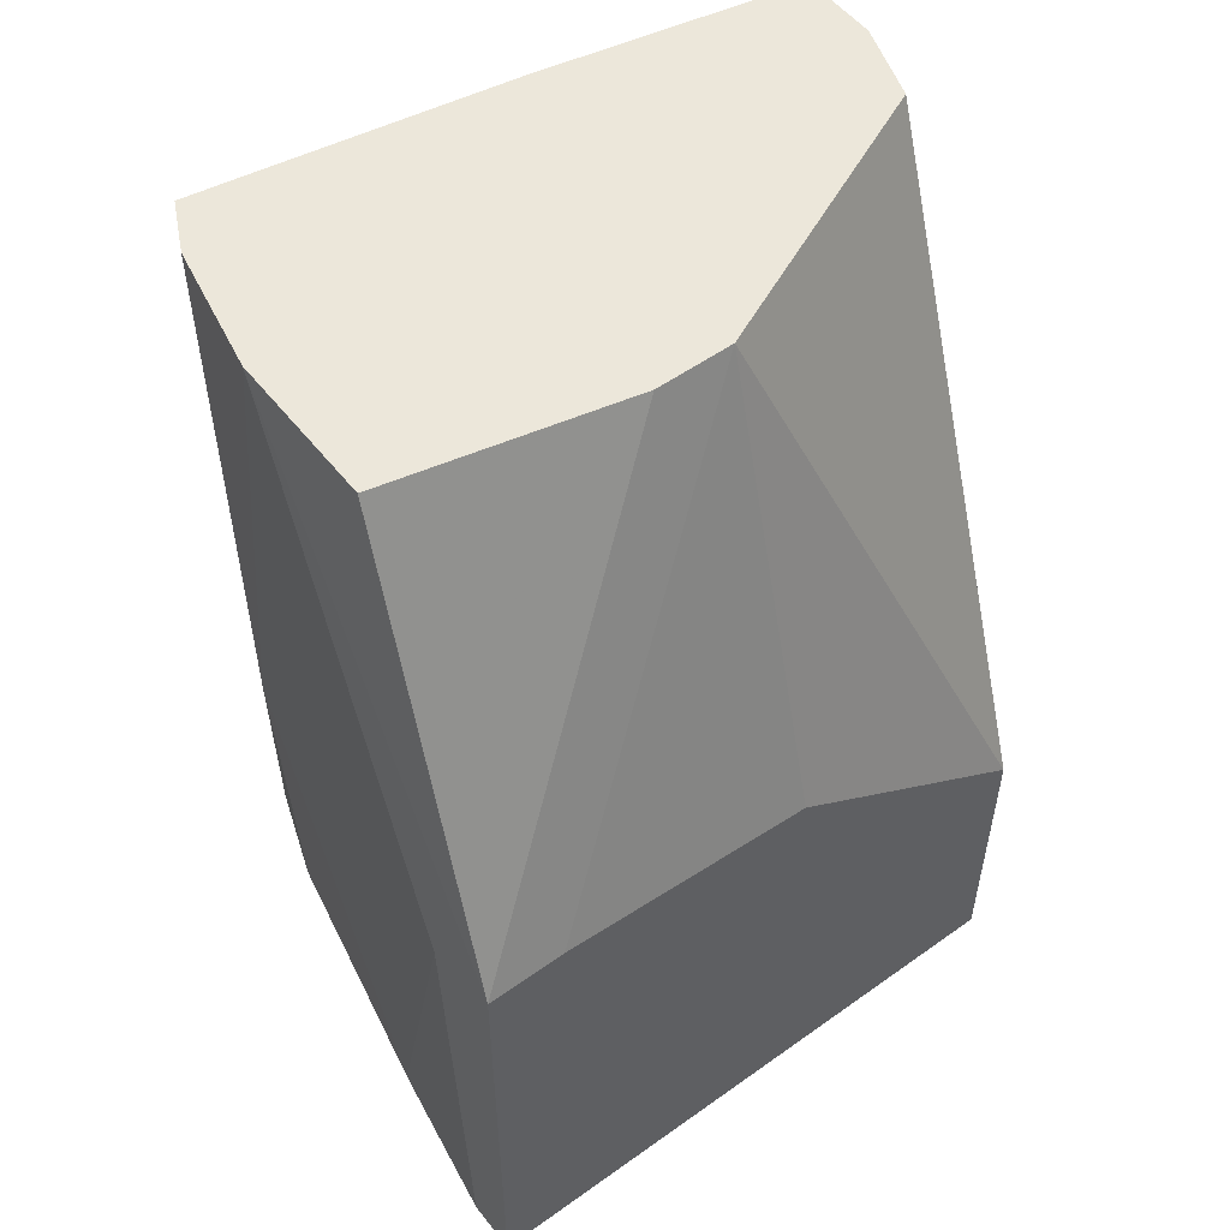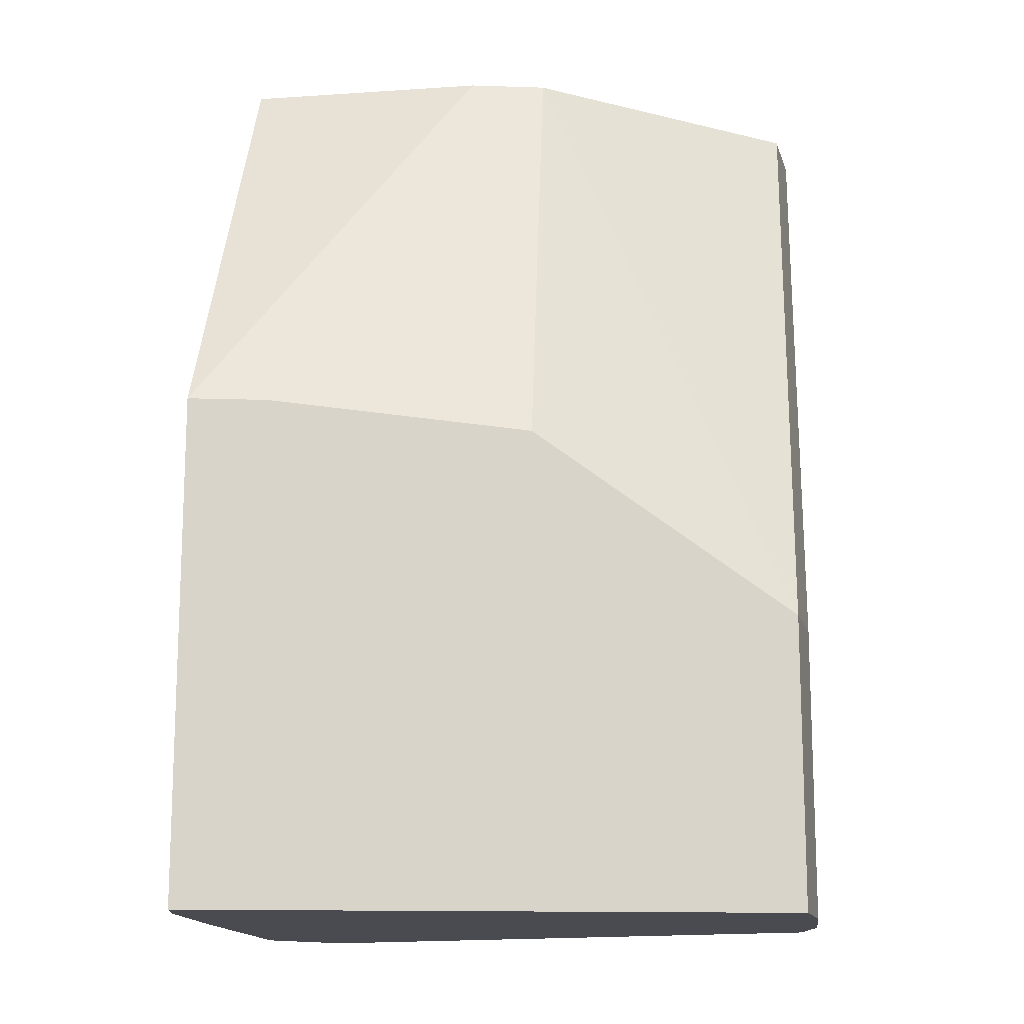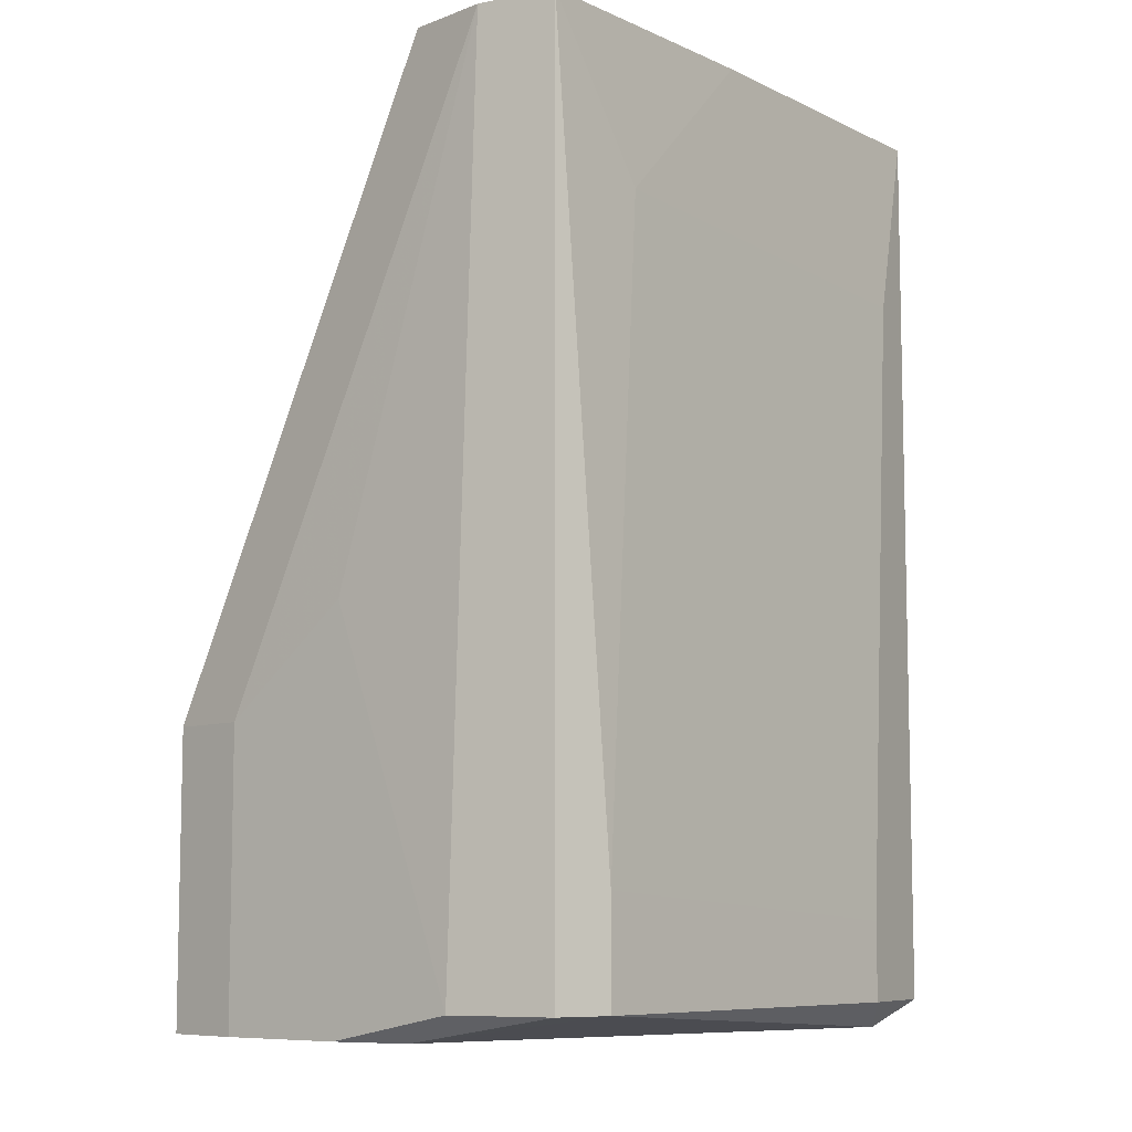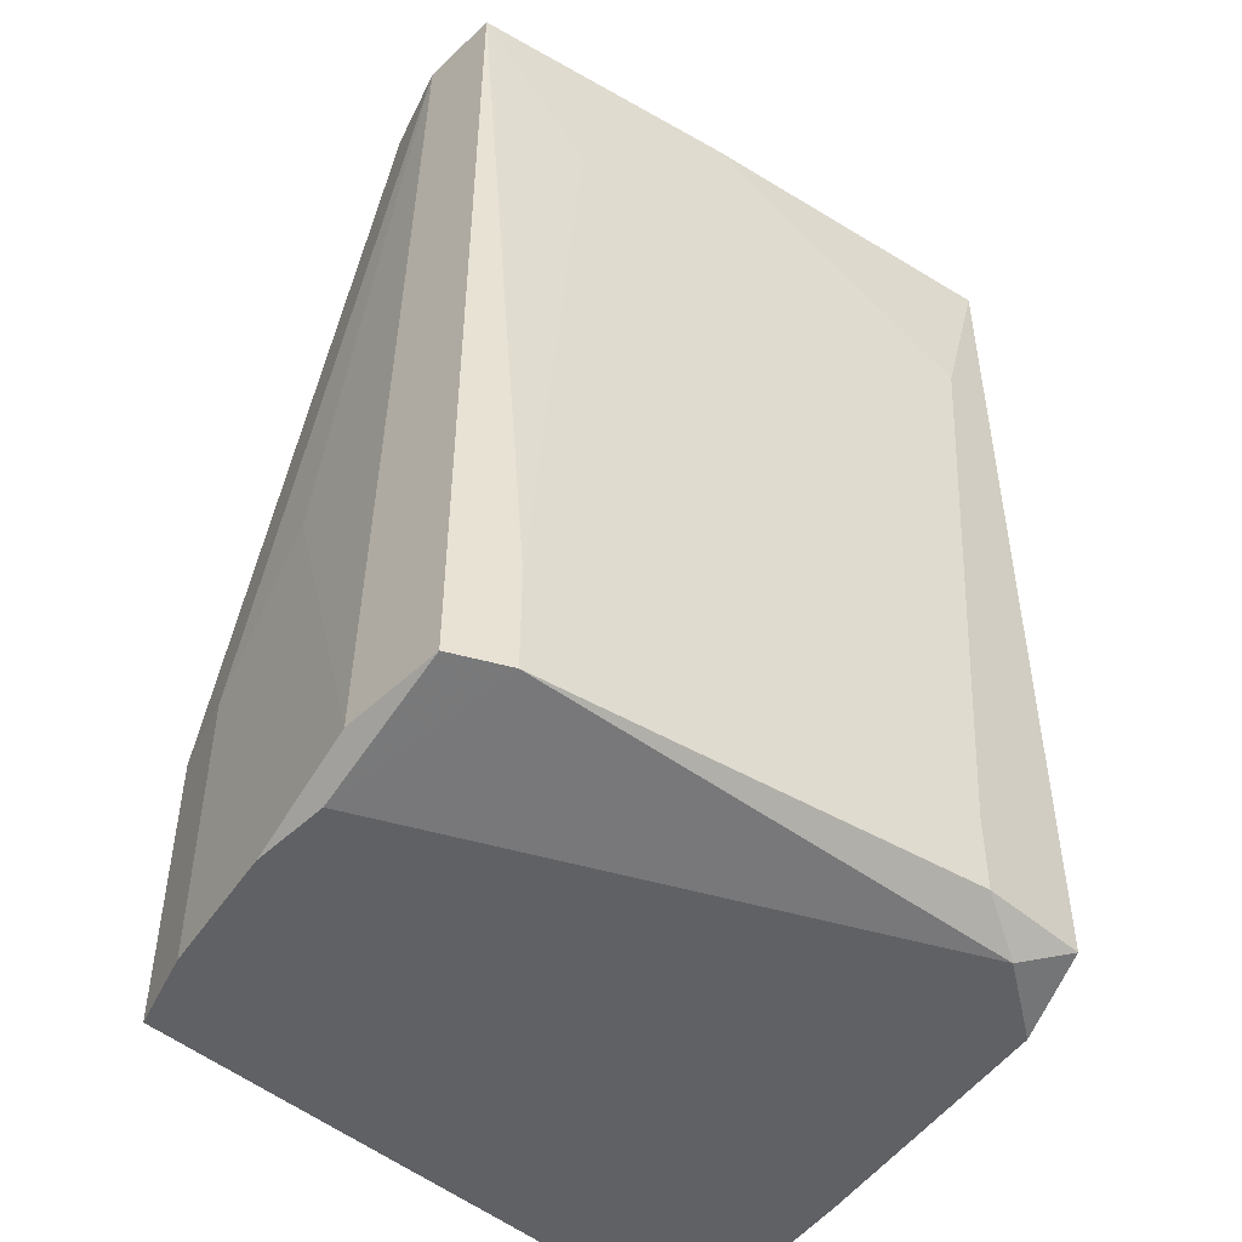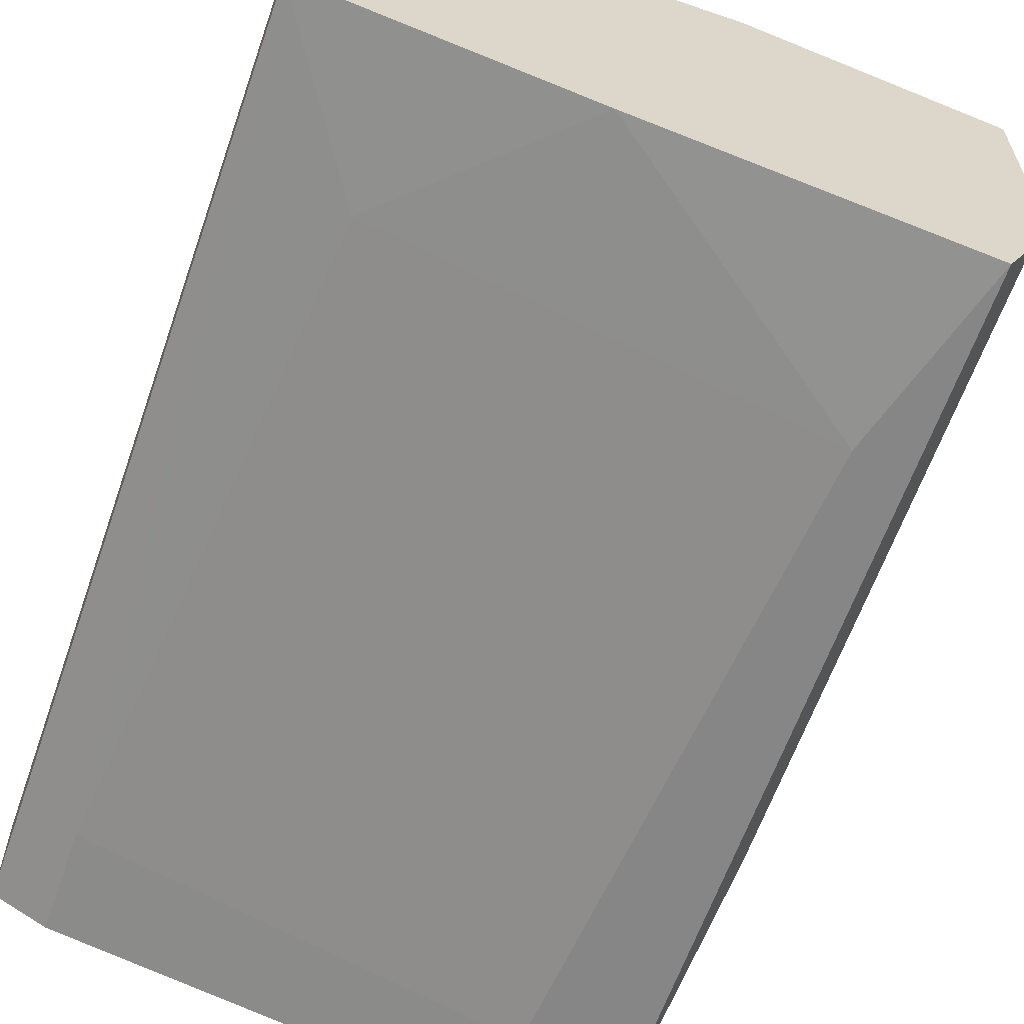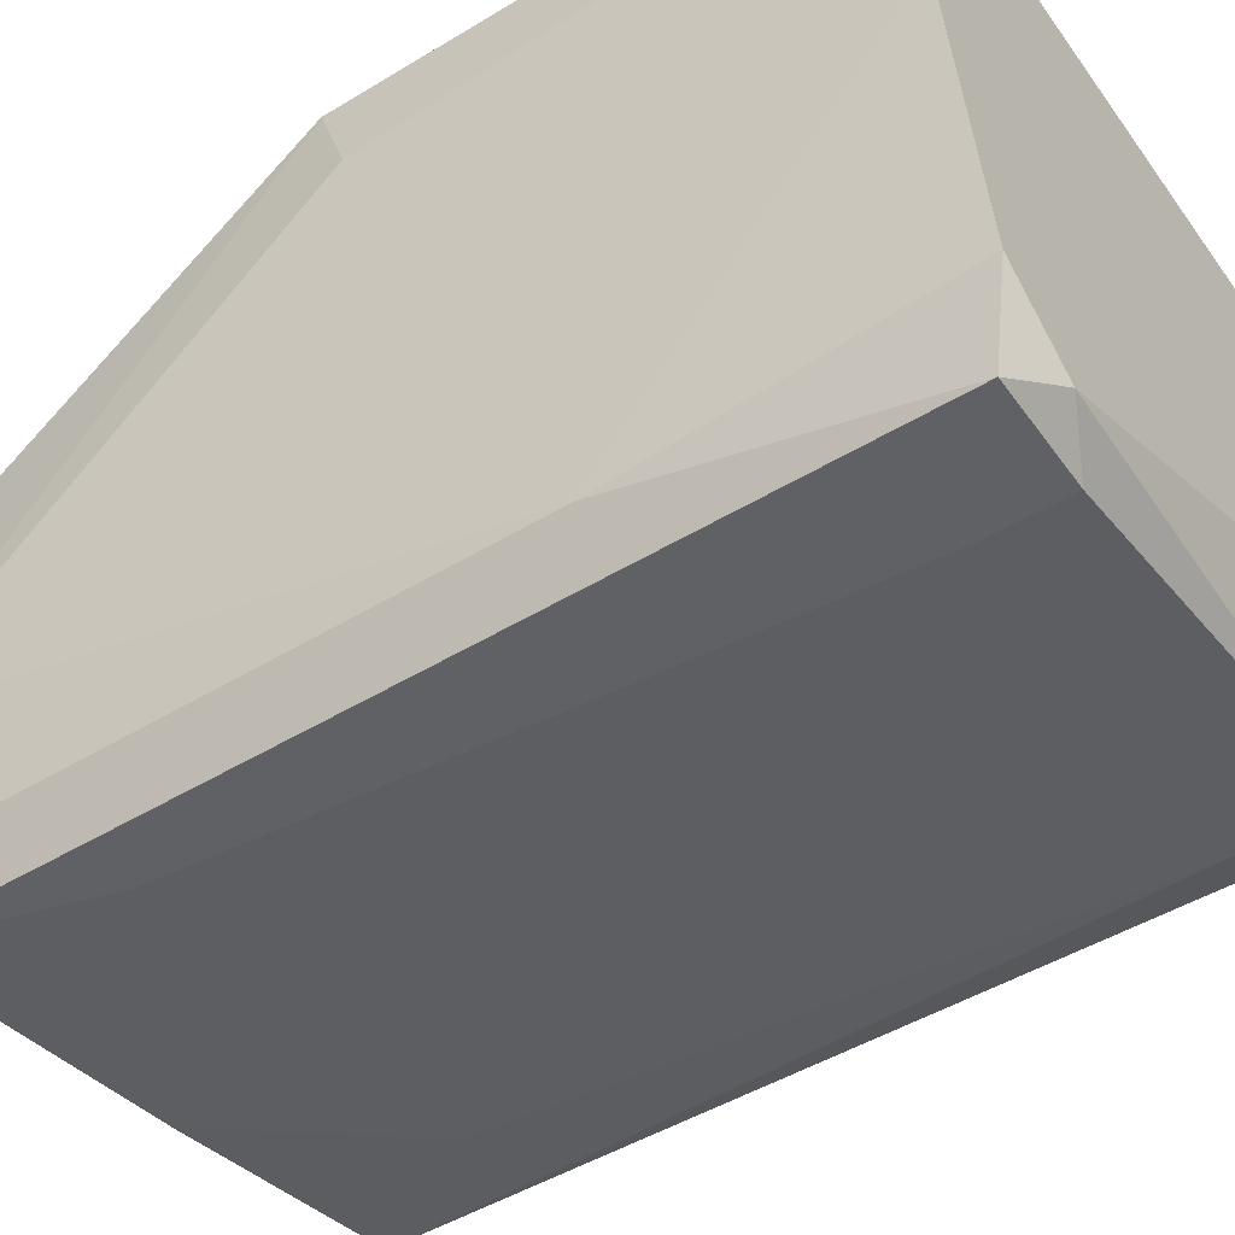
<metadata>
{"format":"obj","ext":"obj","renderer":"f3d","projection":"perspective","resolution":1024,"background":"white","views":[{"elev":53.6,"azim":-37.3,"up":"+Y"},{"elev":-14.4,"azim":-4.1,"up":"+Y"},{"elev":-8.2,"azim":118.0,"up":"+Y"},{"elev":-48.2,"azim":136.3,"up":"+Y"},{"elev":-62.1,"azim":160.8,"up":"+Z"},{"elev":-48.2,"azim":-55.9,"up":"+Z"}]}
</metadata>
<code>
v -0.008842 -0.0573 -0.01679
v -0.008842 -0.02983 -0.01679
v -0.000765 -0.02983 -0.004666
v 0.007317 -0.0573 -0.01436
v 0.007317 -0.05407 -0.01436
v 0.007317 -0.05811 -0.002243
v 0.007317 -0.04922 -0.002243
v -0.01208 -0.04357 -0.002243
v -0.01208 -0.04276 0.000182
v -0.01208 -0.05811 0.000182
v -0.01208 -0.05811 -0.001434
v -0.01127 -0.05811 -0.006282
v -0.001571 -0.04357 0.000182
v -0.007226 -0.05811 -0.01598
v -0.007226 -0.03549 -0.01679
v 0.008933 -0.0573 -0.01355
v 0.008933 -0.0573 -0.01032
v 0.008933 -0.02983 -0.01355
v 0.008933 -0.02983 -0.01113
v -0.00965 -0.02983 -0.01517
v -0.00965 -0.04276 0.000182
v -0.00965 -0.05811 -0.01436
v -0.00965 -0.04841 -0.01517
v 0.006509 -0.05811 0.000182
v 0.006509 -0.04922 0.000182
v -0.003183 -0.02983 -0.004666
v -0.005607 -0.0573 -0.01679
v -0.005607 -0.05488 -0.01679
v 0.000852 -0.02983 -0.01517
v 0.008125 -0.02983 -0.008704
v 0.008125 -0.05811 -0.008704
v 0.008125 -0.05811 -0.006282
v 0.008125 -0.04599 -0.006282
v -0.01046 -0.02983 -0.006282
v -0.01046 -0.02983 -0.01113
v 0.005701 -0.03468 -0.01436
f 19 7 33
f 11 12 32
f 2 26 19
f 11 32 24
f 25 9 24
f 26 2 34
f 9 26 34
f 19 26 30
f 9 11 10
f 11 24 10
f 24 9 10
f 1 2 27
f 34 2 35
f 9 34 35
f 2 19 18
f 19 16 18
f 32 12 22
f 26 9 3
f 30 26 3
f 25 30 3
f 9 25 13
f 25 3 13
f 18 16 4
f 2 1 23
f 22 12 23
f 1 22 23
f 12 11 8
f 11 9 8
f 9 35 8
f 23 12 8
f 35 23 8
f 32 16 17
f 16 19 17
f 25 24 7
f 30 25 7
f 19 30 7
f 1 27 14
f 32 22 14
f 22 1 14
f 27 4 14
f 27 2 15
f 35 2 20
f 2 23 20
f 23 35 20
f 16 32 31
f 4 16 31
f 32 14 31
f 14 4 31
f 36 18 5
f 4 27 5
f 18 4 5
f 18 36 29
f 2 18 29
f 36 15 29
f 15 2 29
f 24 32 6
f 32 7 6
f 7 24 6
f 15 36 28
f 27 15 28
f 36 5 28
f 5 27 28
f 3 9 21
f 9 13 21
f 13 3 21
f 32 17 33
f 17 19 33
f 7 32 33

</code>
